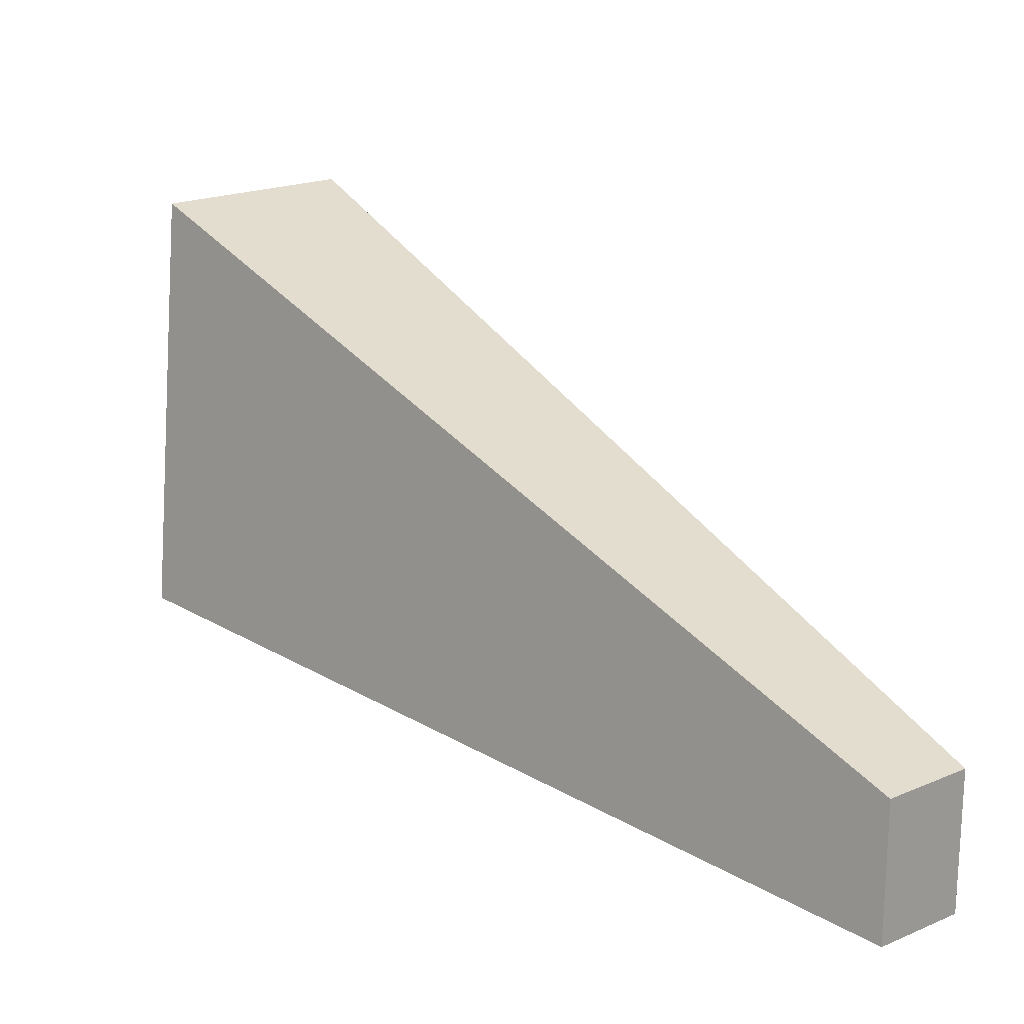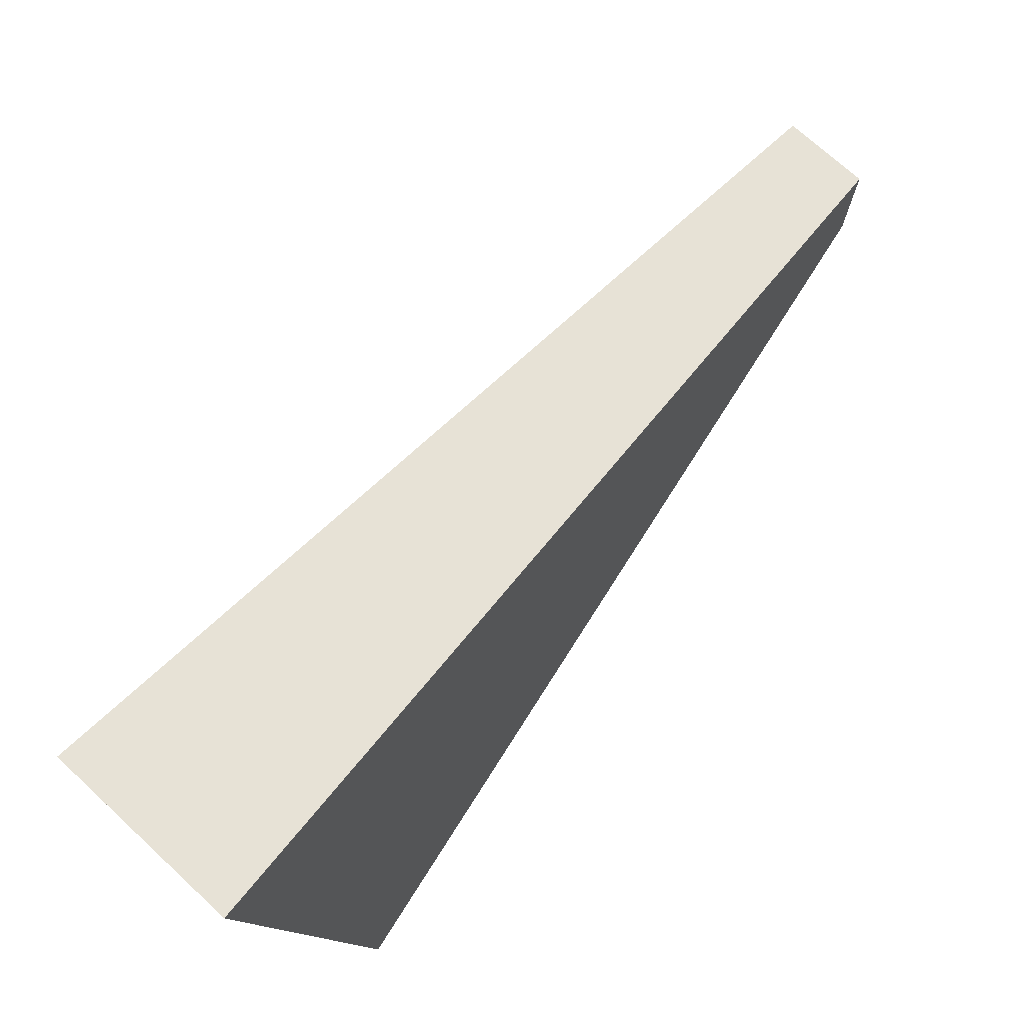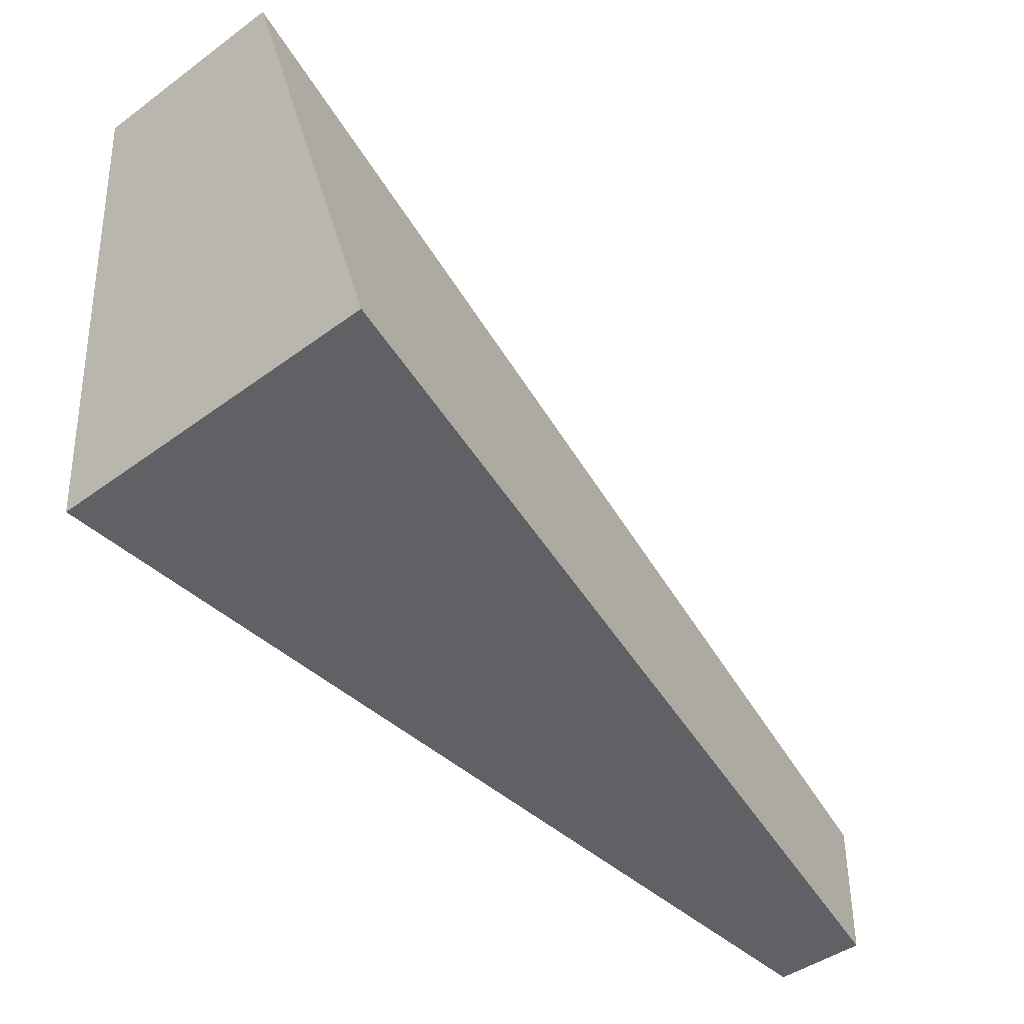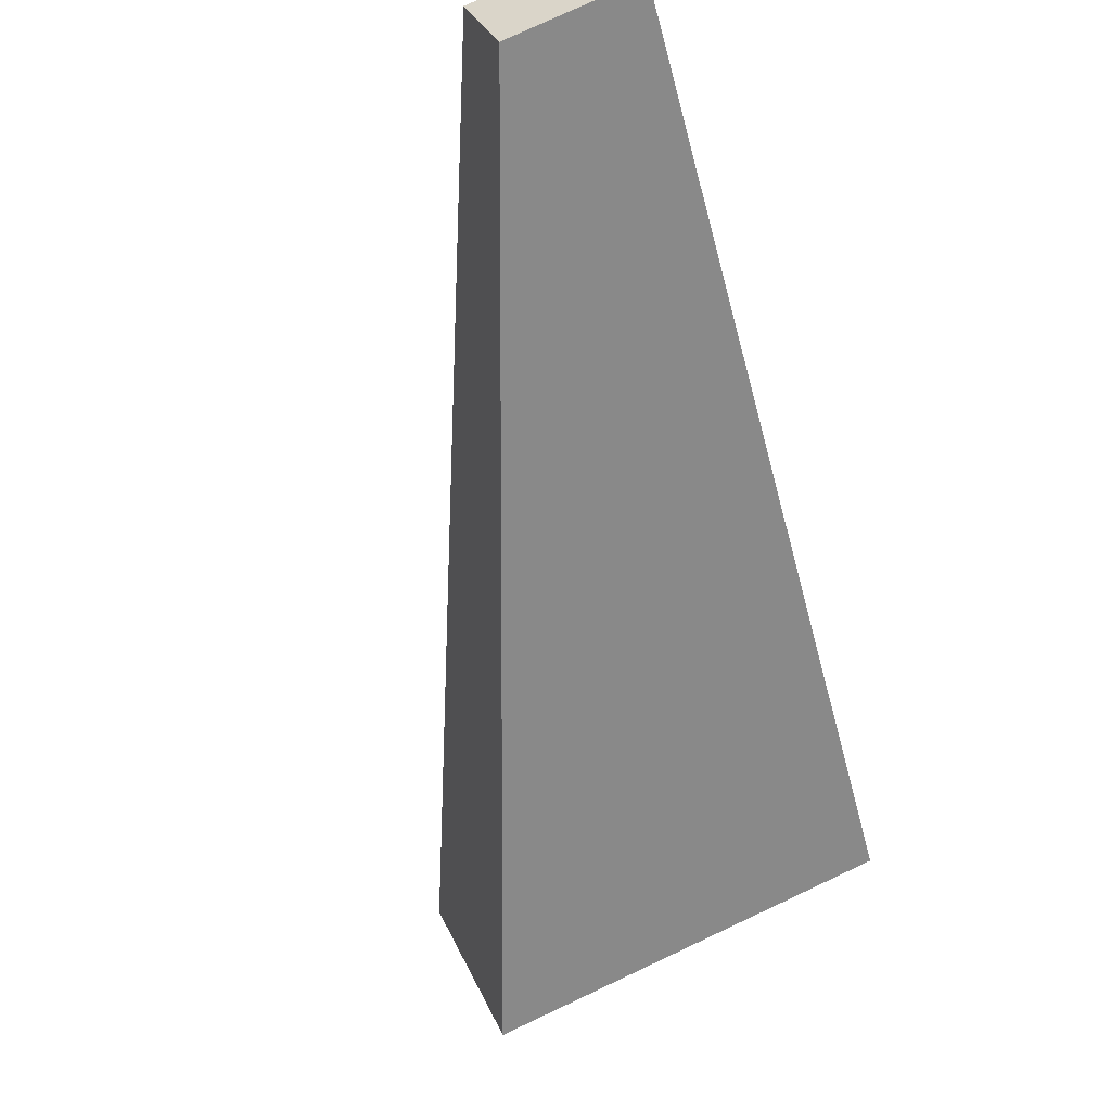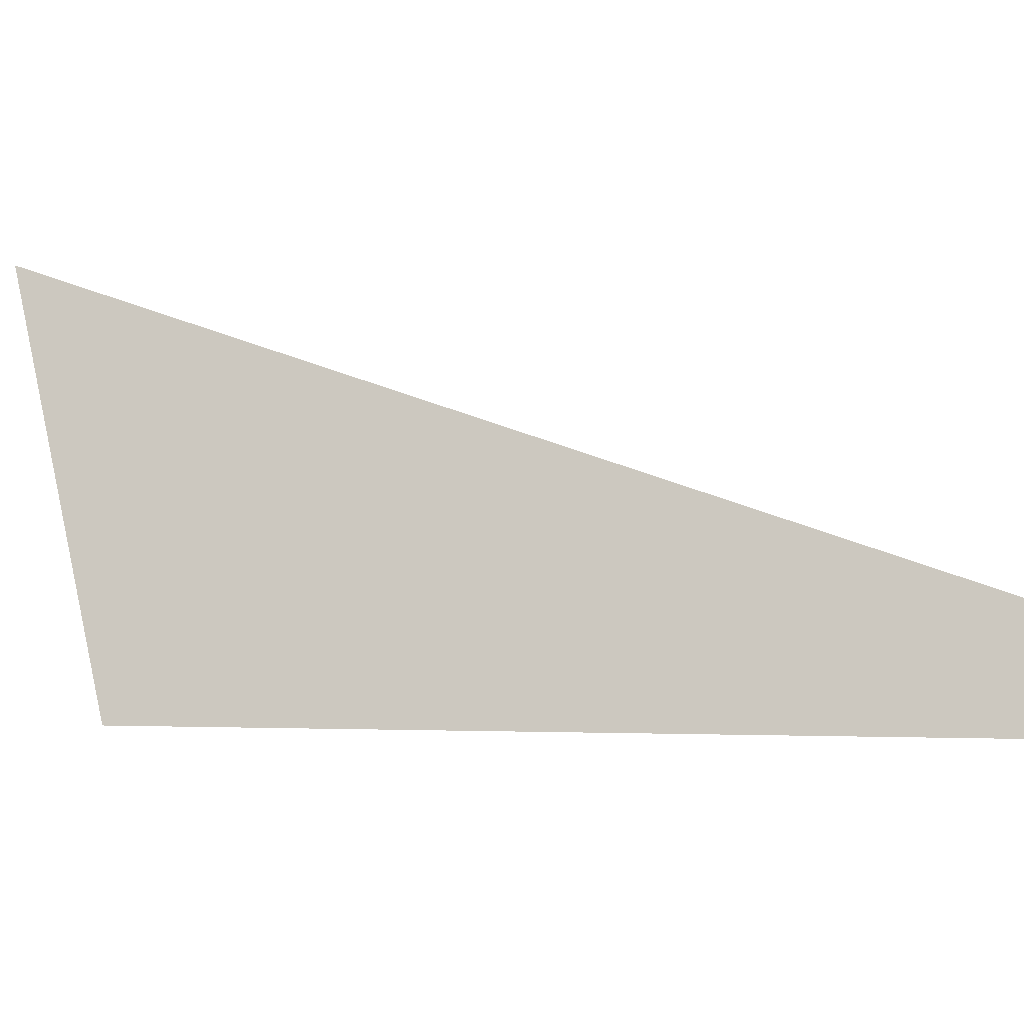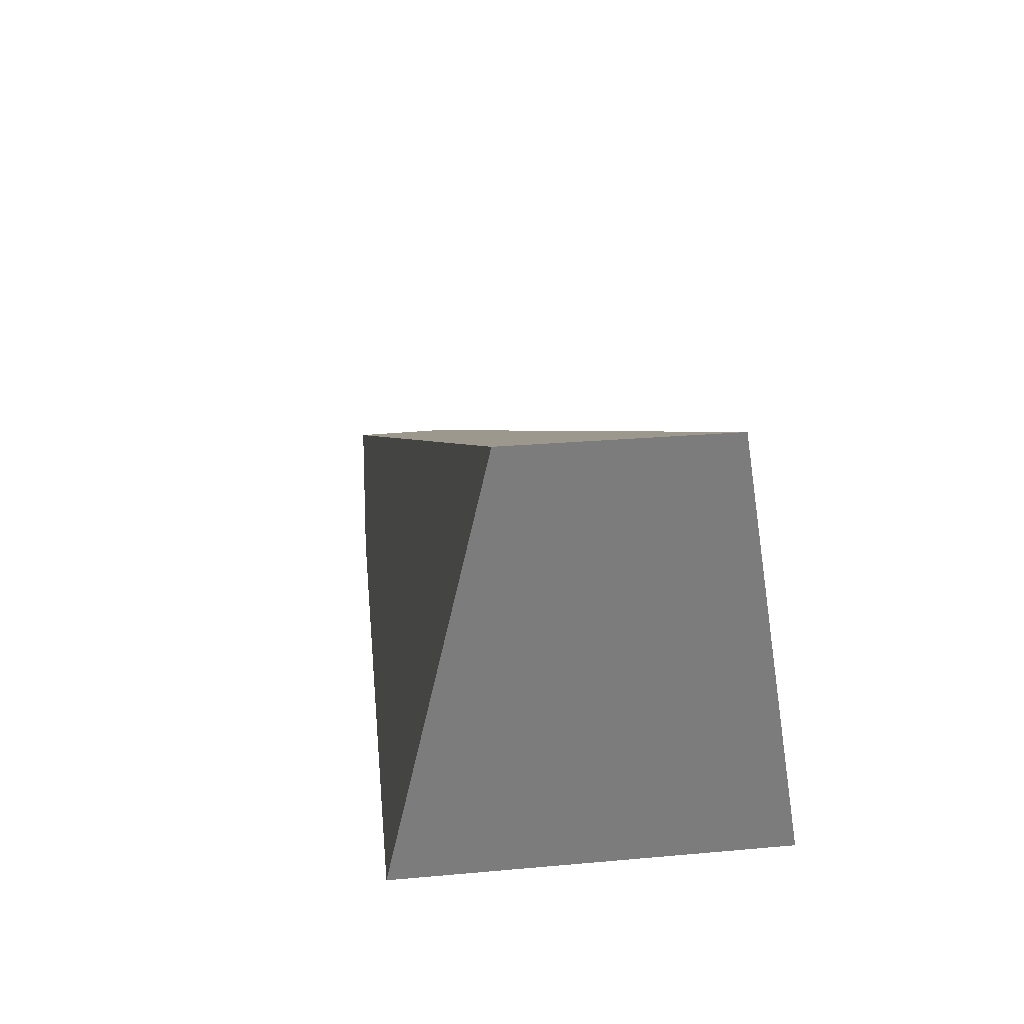
<metadata>
{"format":"obj","ext":"obj","renderer":"f3d","projection":"perspective","resolution":1024,"background":"white","views":[{"elev":20.2,"azim":178.0,"up":"+Z"},{"elev":75.9,"azim":77.6,"up":"+Z"},{"elev":-44.3,"azim":75.8,"up":"+Z"},{"elev":71.9,"azim":63.7,"up":"+Y"},{"elev":3.8,"azim":116.9,"up":"+Z"},{"elev":20.8,"azim":24.7,"up":"+Z"}]}
</metadata>
<code>
g parts_col_165
v 0.2358 -1.284 -0.5307
v 1.129 -0.6673 -0.5307
v -0.9049 1.338 -0.7125
v -1.129 1.174 -0.7125
v 0.5628 -1.338 0.7125
v -1.129 1.174 -0.2881
v -0.9049 1.338 -0.2881
v 1.066 -0.9902 0.7125
v 0.2358 -1.284 -0.5307
v 0.5628 -1.338 0.7125
v 1.066 -0.9902 0.7125
v 1.129 -0.6673 -0.5307
v 1.129 -0.6673 -0.5307
v 1.066 -0.9902 0.7125
v -0.9049 1.338 -0.2881
v -0.9049 1.338 -0.7125
v -0.9049 1.338 -0.7125
v -0.9049 1.338 -0.2881
v -1.129 1.174 -0.2881
v -1.129 1.174 -0.7125
v -1.129 1.174 -0.7125
v -1.129 1.174 -0.2881
v 0.5628 -1.338 0.7125
v 0.2358 -1.284 -0.5307
g parts_col_165_0
f 3 2 1
f 4 3 1
f 7 6 5
f 8 7 5
f 11 10 9
f 12 11 9
f 15 14 13
f 16 15 13
f 19 18 17
f 20 19 17
f 23 22 21
f 24 23 21

</code>
